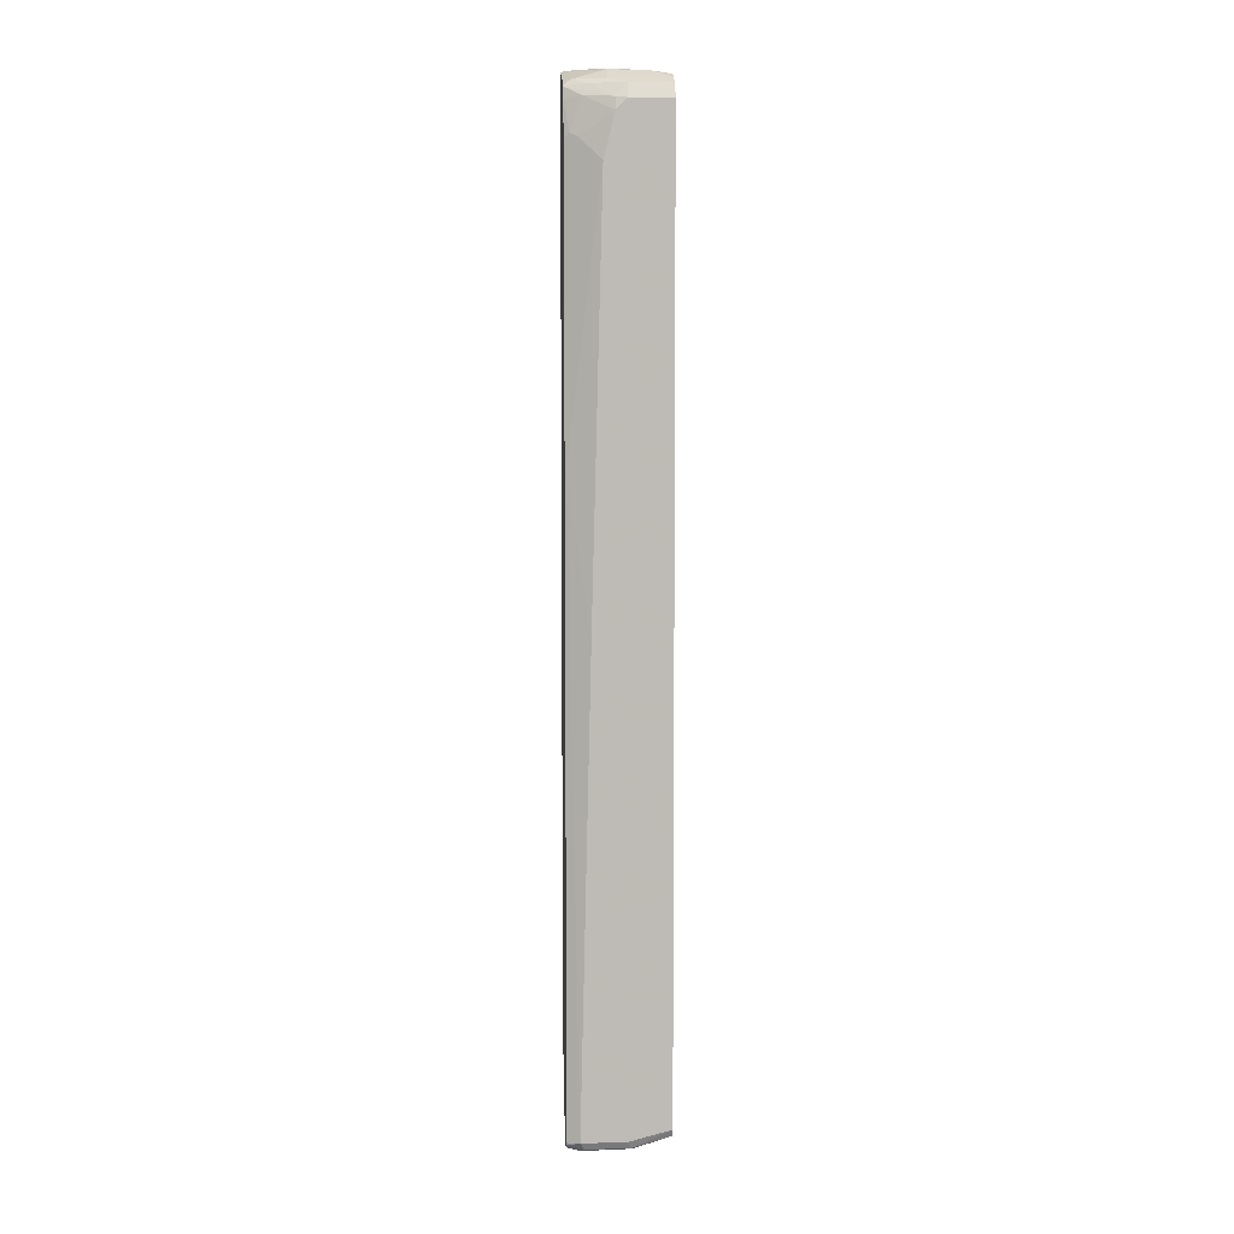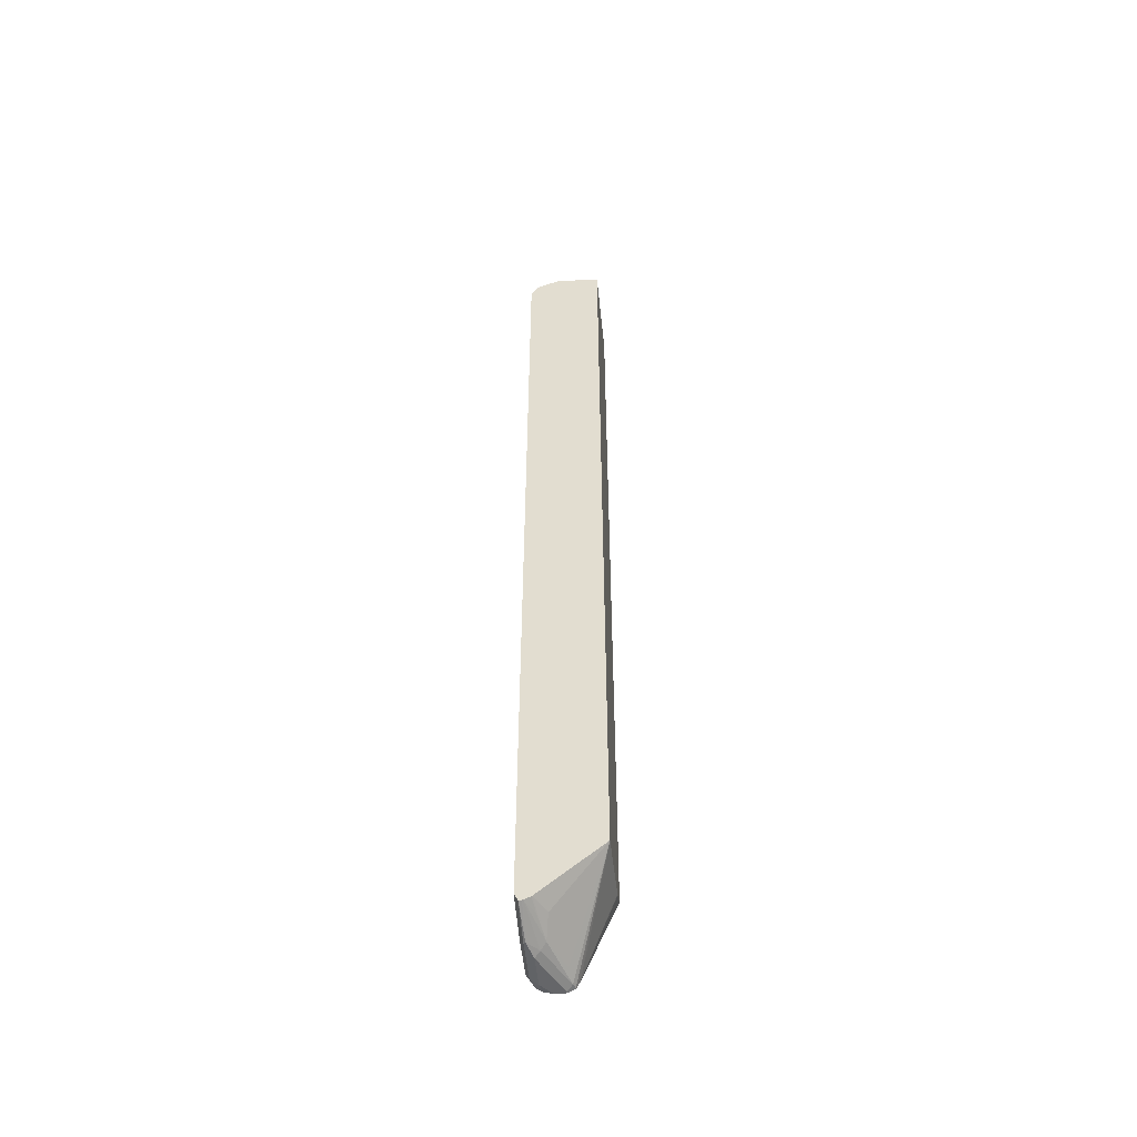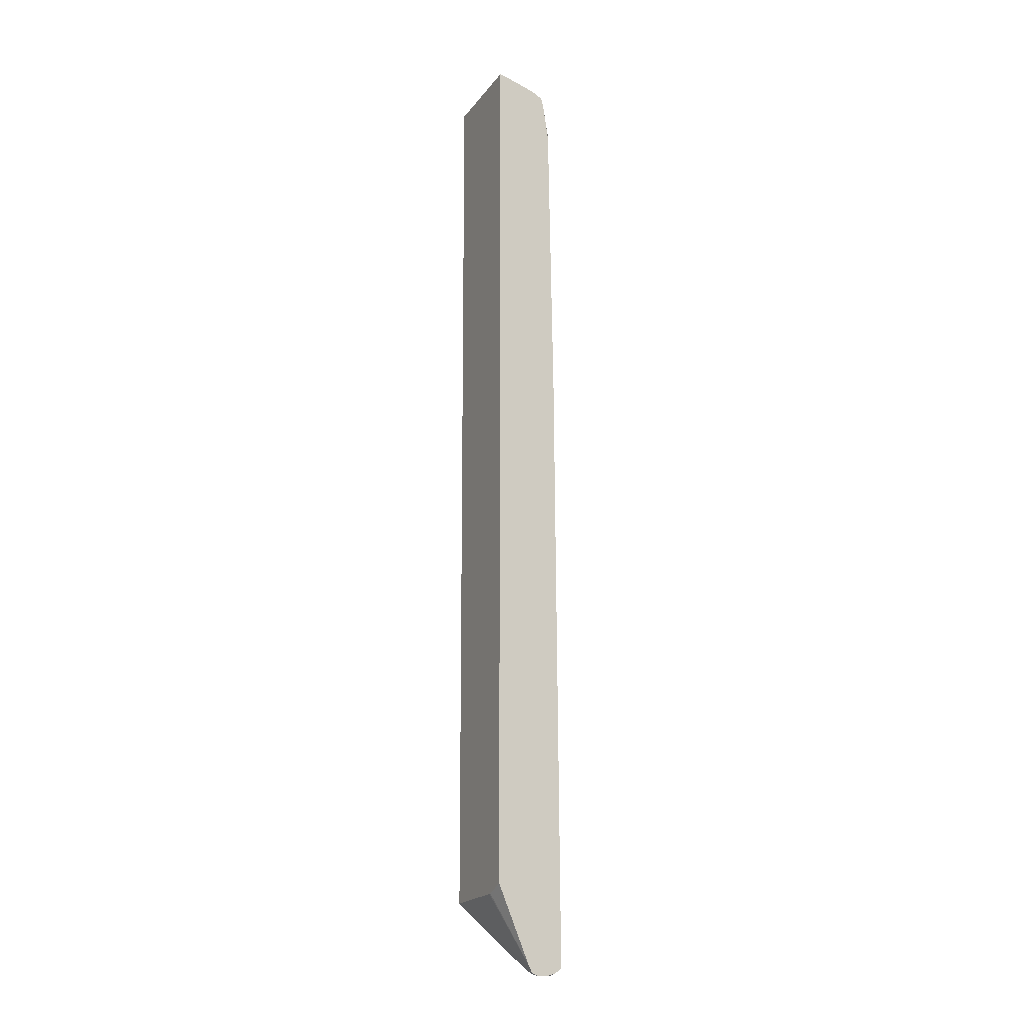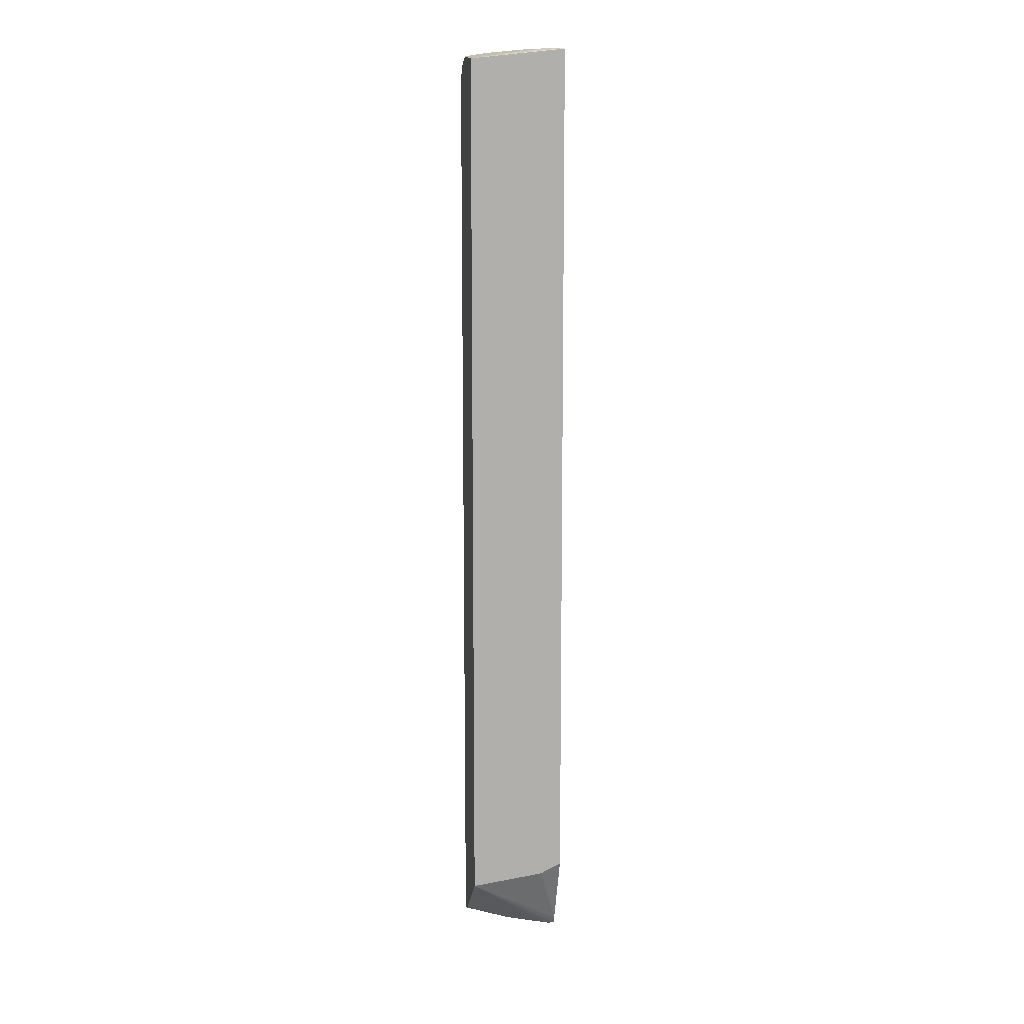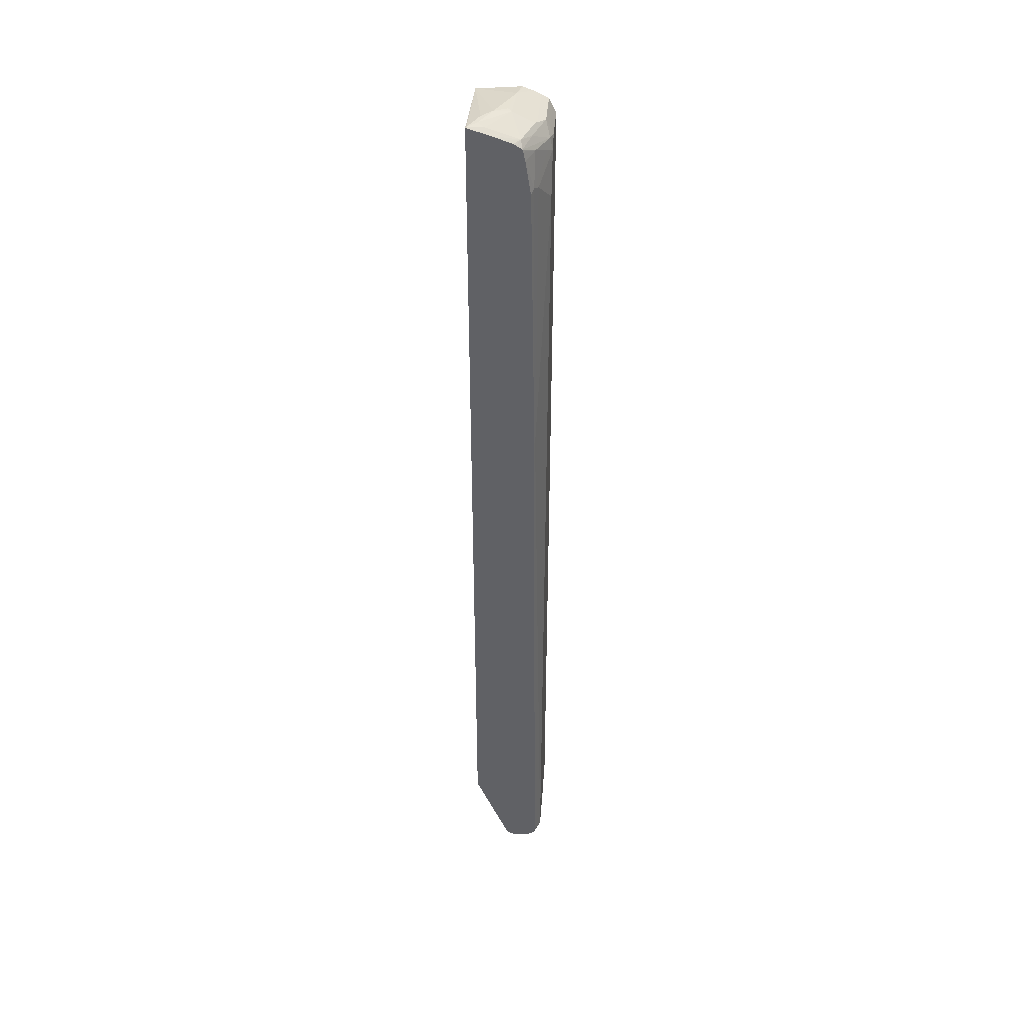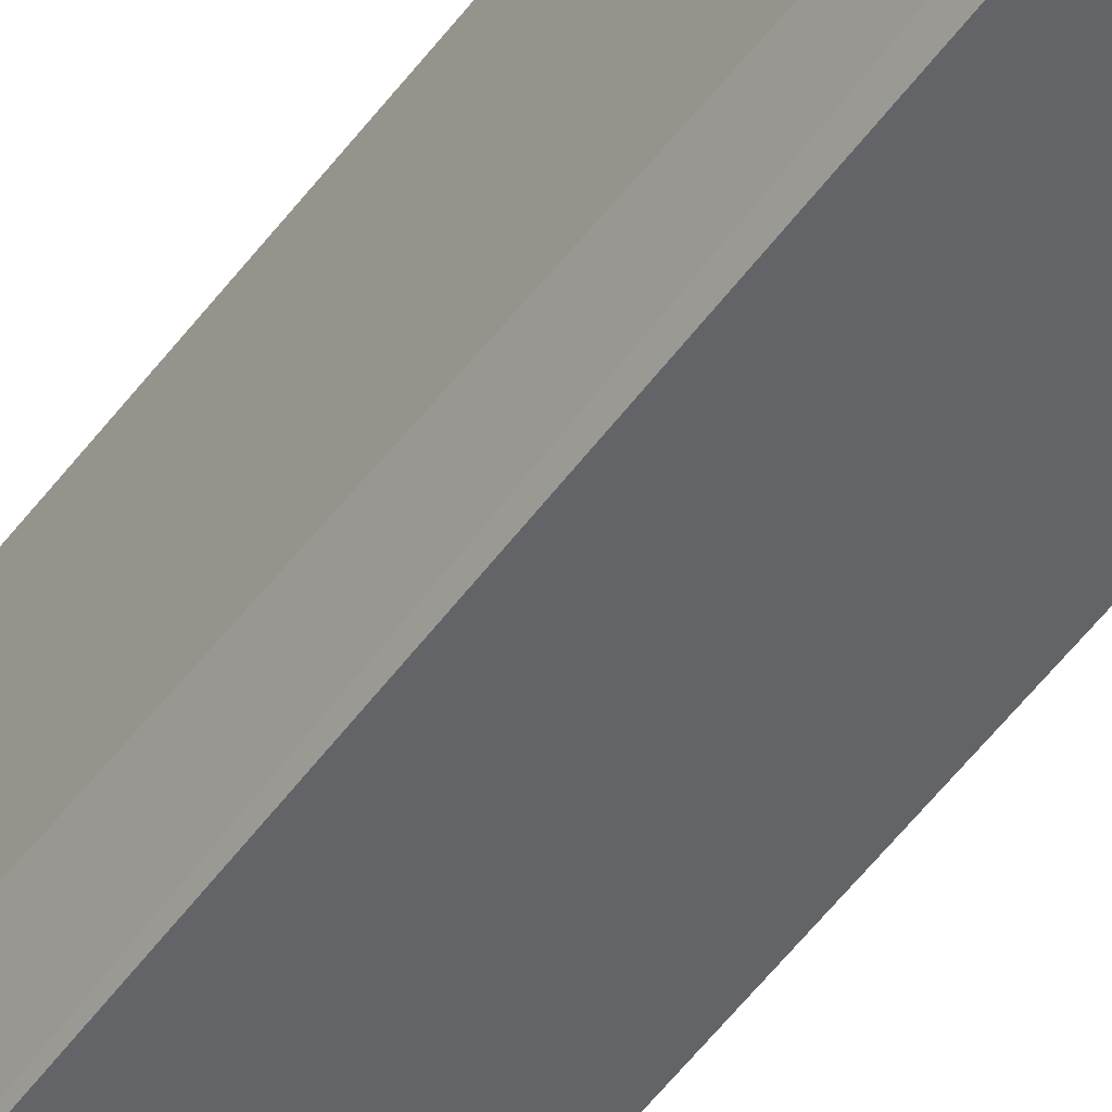
<metadata>
{"format":"obj","ext":"obj","renderer":"f3d","projection":"perspective","resolution":1024,"background":"white","views":[{"elev":6.0,"azim":-94.1,"up":"+Y"},{"elev":-51.9,"azim":5.7,"up":"+Y"},{"elev":-12.4,"azim":153.9,"up":"+Y"},{"elev":12.0,"azim":80.9,"up":"+Y"},{"elev":40.5,"azim":-175.5,"up":"+Y"},{"elev":-51.3,"azim":-35.0,"up":"+Z"}]}
</metadata>
<code>
v -0.2621 0.9156 0.03786
v -0.2557 0.9217 -2.8e-06
v -0.2649 0.9149 0.03786
v -0.1797 0.9083 0.03786
v -0.2221 0.9286 -0.08074
v -0.2456 0.9252 -0.06391
v -0.2523 0.9234 -0.07065
v -0.2557 0.9217 -0.06055
v -0.2691 0.9151 -2.8e-06
v -0.2843 0.9075 0.03786
v -0.2826 0.9083 0.03786
v -0.1797 0.9275 -0.1416
v -0.1817 0.9286 -0.1413
v -0.2019 0.9286 -0.1009
v -0.1797 -0.7742 0.03786
v -0.1981 0.9286 -0.1249
v -0.2691 0.9151 -0.06055
v -0.212 0.9234 -0.1312
v -0.2725 0.9032 -0.1312
v -0.2927 0.9032 -0.07065
v -0.2961 0.9016 -0.06055
v -0.2961 0.9016 0.03786
v -0.1797 0.927 -0.1439
v -0.1811 0.9275 -0.1439
v -0.2221 0.9149 -0.1439
v -0.2952 -0.8742 0.03786
v -0.2759 -0.8746 -2.8e-06
v -0.2557 -0.8949 -0.1009
v -0.2523 -0.9032 -0.1312
v -0.249 -0.9016 -0.1413
v -0.249 -0.9016 -0.1439
v -0.2431 -0.8899 -0.1439
v -0.2422 -0.8881 -0.1439
v -0.1797 -0.7559 -0.1009
v -0.2448 0.907 -0.1439
v -0.2598 0.9014 -0.1439
v -0.265 0.8987 -0.1439
v -0.2763 0.8914 -0.1439
v -0.2893 0.8948 -0.1009
v -0.3095 0.8948 -0.04039
v -0.2246 0.914 -0.1439
v -0.3095 0.8948 0.03786
v -0.1797 -0.7358 -0.1439
v -0.2969 -0.8753 0.03786
v -0.2826 -0.8956 -0.04039
v -0.2725 -0.883 -0.03028
v -0.2725 -0.9032 -0.09083
v -0.2826 -0.9084 -0.1009
v -0.2624 -0.9084 -0.1413
v -0.2507 -0.9025 -0.1439
v -0.1797 -0.7548 -0.105
v -0.2772 0.8876 -0.1439
v -0.2961 0.8746 -0.1144
v -0.3179 0.8705 -0.06055
v -0.3104 0.8932 0.03786
v -0.3162 0.8815 -0.04039
v -0.3087 -0.8812 0.03786
v -0.2927 -0.883 0.01008
v -0.2927 -0.9032 -0.05048
v -0.3028 -0.9084 -0.06055
v -0.2624 -0.9084 -0.1439
v -0.2813 0.8692 -0.1439
v -0.2961 0.814 -0.1346
v -0.3162 0.8545 -0.07401
v -0.323 0.8477 -0.06055
v -0.323 0.868 -0.04039
v -0.3162 0.8815 0.03786
v -0.3108 -0.8814 0.03786
v -0.3129 -0.9032 -0.03028
v -0.3162 -0.9016 -0.03365
v -0.3028 -0.9084 -0.1211
v -0.2826 -0.9084 -0.1439
v -0.2914 0.8047 -0.1439
v -0.3028 0.8074 -0.1211
v -0.3015 0.2636 -0.1439
v -0.323 0.7669 -0.08074
v -0.323 0.868 0.03786
v -0.3162 -0.8814 0.03786
v -0.3162 -0.9016 -0.1144
v -0.323 -0.8679 0.03786
v -0.323 -0.8881 -0.04039
v -0.2994 -0.905 -0.1379
v -0.3054 -0.899 -0.1439
v -0.2982 -0.9037 -0.1439
v -0.3028 0.2624 -0.1413
v -0.3116 -0.8908 -0.1439
v -0.3162 -0.8814 -0.1346
v -0.323 -0.8881 -0.1211
v -0.323 -0.02012 -0.1009
v -0.3103 -0.8956 -0.1439
f 45 58 57
f 45 59 47
f 44 58 45
f 40 55 42
f 40 56 55
f 40 54 56
f 47 59 60
f 44 57 58
f 48 60 71
f 54 64 65
f 48 72 61
f 48 61 49
f 49 61 50
f 52 62 53
f 53 62 63
f 53 63 64
f 53 64 54
f 39 54 40
f 48 71 72
f 38 54 39
f 23 41 25
f 38 52 53
f 23 35 41
f 54 65 66
f 23 25 24
f 26 44 45
f 26 45 27
f 27 45 46
f 27 46 28
f 28 46 45
f 38 53 54
f 28 45 29
f 29 47 60
f 29 60 48
f 29 48 49
f 29 49 30
f 30 49 50
f 30 50 31
f 33 43 51
f 33 51 34
f 29 45 47
f 54 66 56
f 65 81 80
f 56 66 77
f 70 81 88
f 70 88 79
f 71 82 72
f 71 79 83
f 71 83 82
f 72 82 84
f 74 75 85
f 74 85 76
f 70 80 81
f 75 86 87
f 75 88 85
f 76 85 89
f 79 90 83
f 79 88 90
f 82 83 84
f 85 88 89
f 86 90 88
f 86 88 87
f 75 87 88
f 70 78 80
f 69 78 70
f 68 78 69
f 56 77 67
f 57 68 69
f 57 69 59
f 59 69 60
f 60 69 70
f 60 70 79
f 60 79 71
f 62 73 63
f 63 74 64
f 63 73 75
f 63 75 74
f 64 74 65
f 65 74 76
f 65 76 89
f 65 89 88
f 65 88 81
f 23 36 35
f 65 80 77
f 65 77 66
f 55 56 67
f 23 37 36
f 45 57 59
f 23 52 38
f 2 10 11
f 2 11 3
f 2 4 5
f 4 12 13
f 4 13 14
f 4 14 5
f 4 15 34
f 4 34 51
f 2 9 10
f 4 51 43
f 4 23 12
f 5 14 13
f 5 13 16
f 5 16 7
f 5 7 6
f 7 17 8
f 7 16 18
f 7 18 19
f 4 43 23
f 2 17 9
f 2 8 17
f 2 6 7
f 23 38 37
f 1 2 3
f 1 3 11
f 1 11 10
f 1 10 22
f 1 22 42
f 1 42 55
f 1 55 67
f 1 67 77
f 1 77 80
f 1 80 78
f 1 78 68
f 1 68 57
f 1 57 44
f 1 44 26
f 1 26 15
f 1 15 4
f 1 4 2
f 2 5 6
f 7 19 20
f 7 20 17
f 2 7 8
f 10 21 22
f 19 25 41
f 19 41 35
f 20 40 21
f 21 40 42
f 21 42 22
f 23 43 33
f 23 33 32
f 23 32 31
f 23 50 61
f 23 61 72
f 23 72 84
f 23 84 83
f 23 83 90
f 23 90 86
f 23 86 75
f 23 75 73
f 23 73 62
f 9 17 10
f 23 62 52
f 19 40 20
f 19 39 40
f 23 31 50
f 15 26 27
f 19 38 39
f 13 23 24
f 13 24 25
f 13 25 18
f 13 18 16
f 10 17 21
f 15 27 28
f 15 28 29
f 15 29 30
f 15 30 31
f 15 31 32
f 15 32 33
f 15 33 34
f 17 20 21
f 18 25 19
f 19 35 36
f 19 36 37
f 19 37 38
f 12 23 13

</code>
